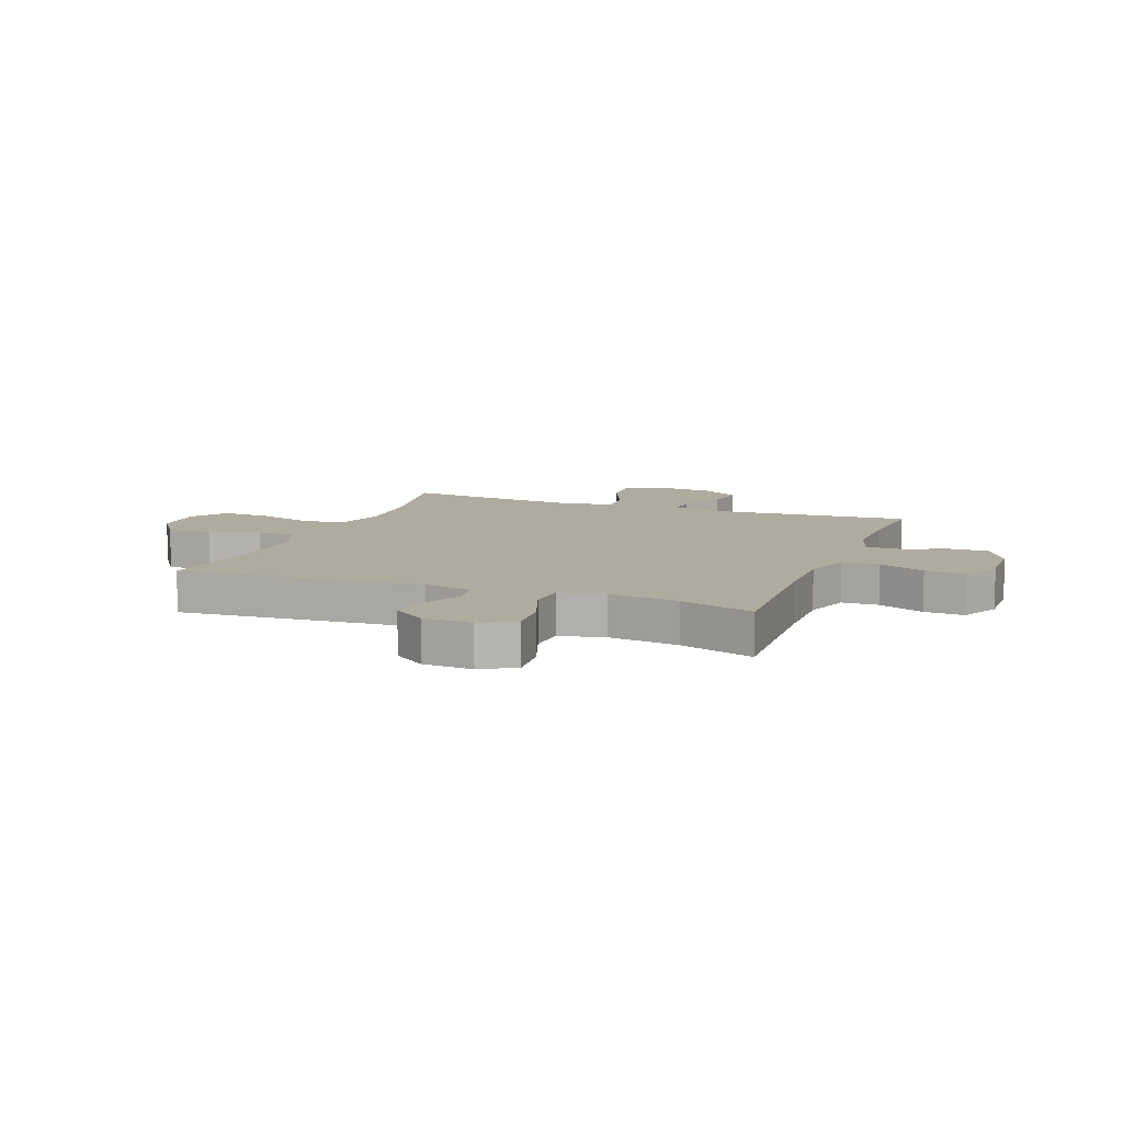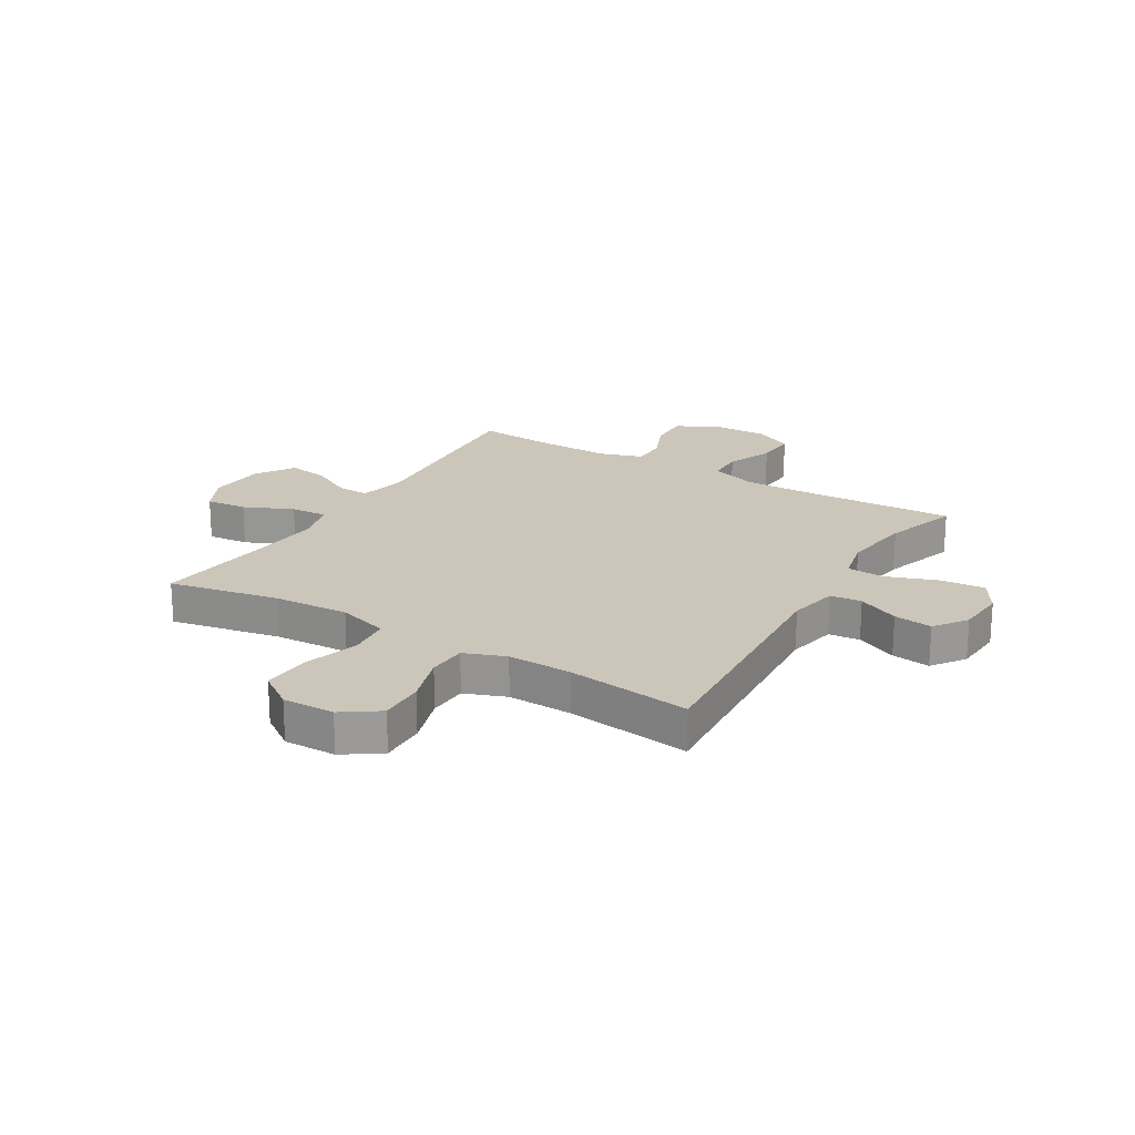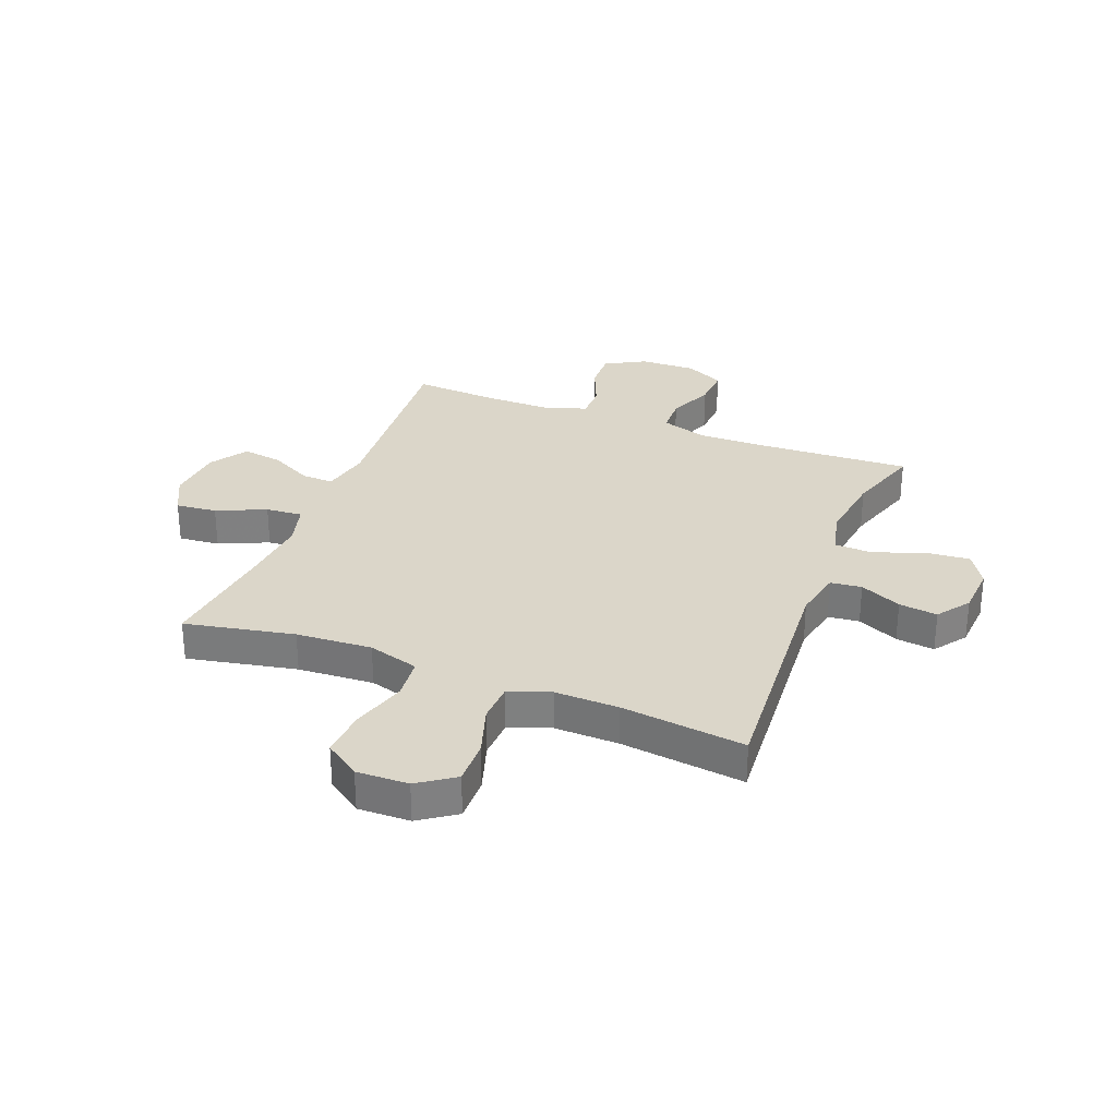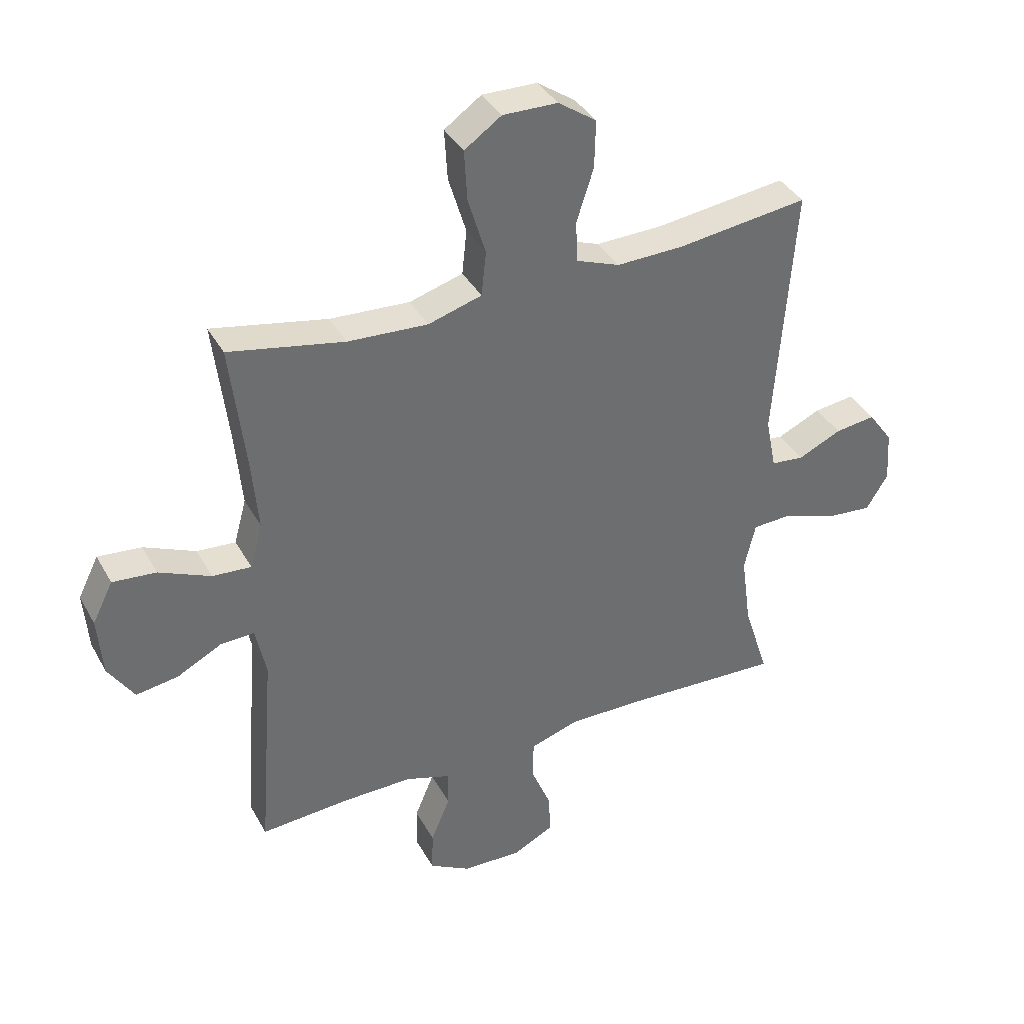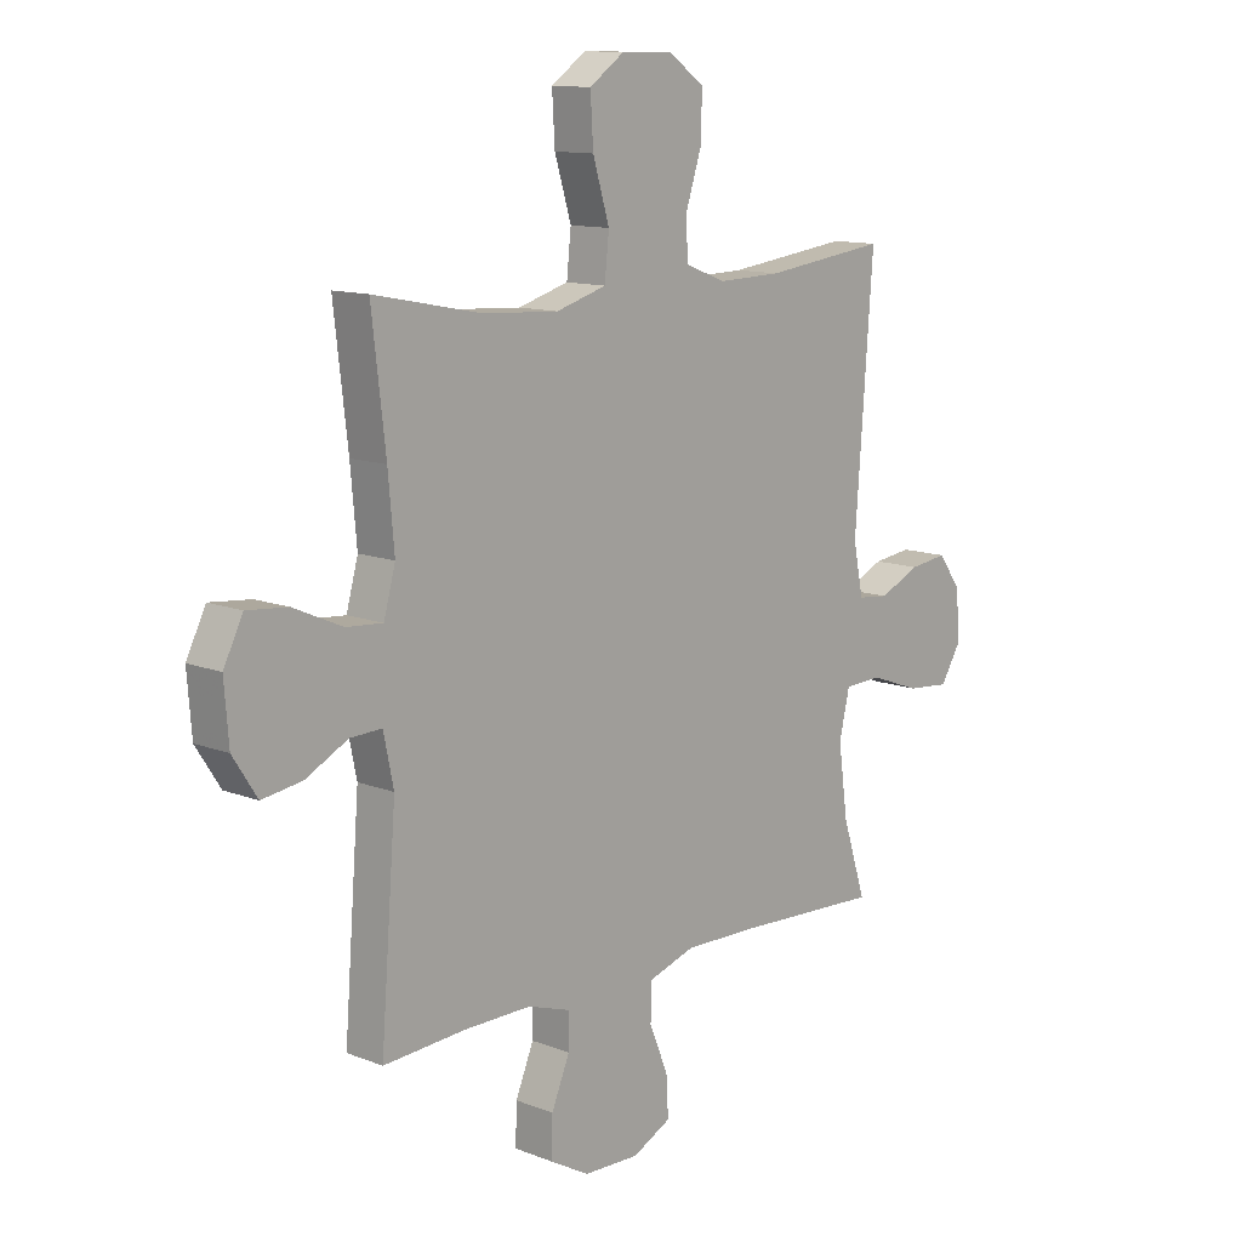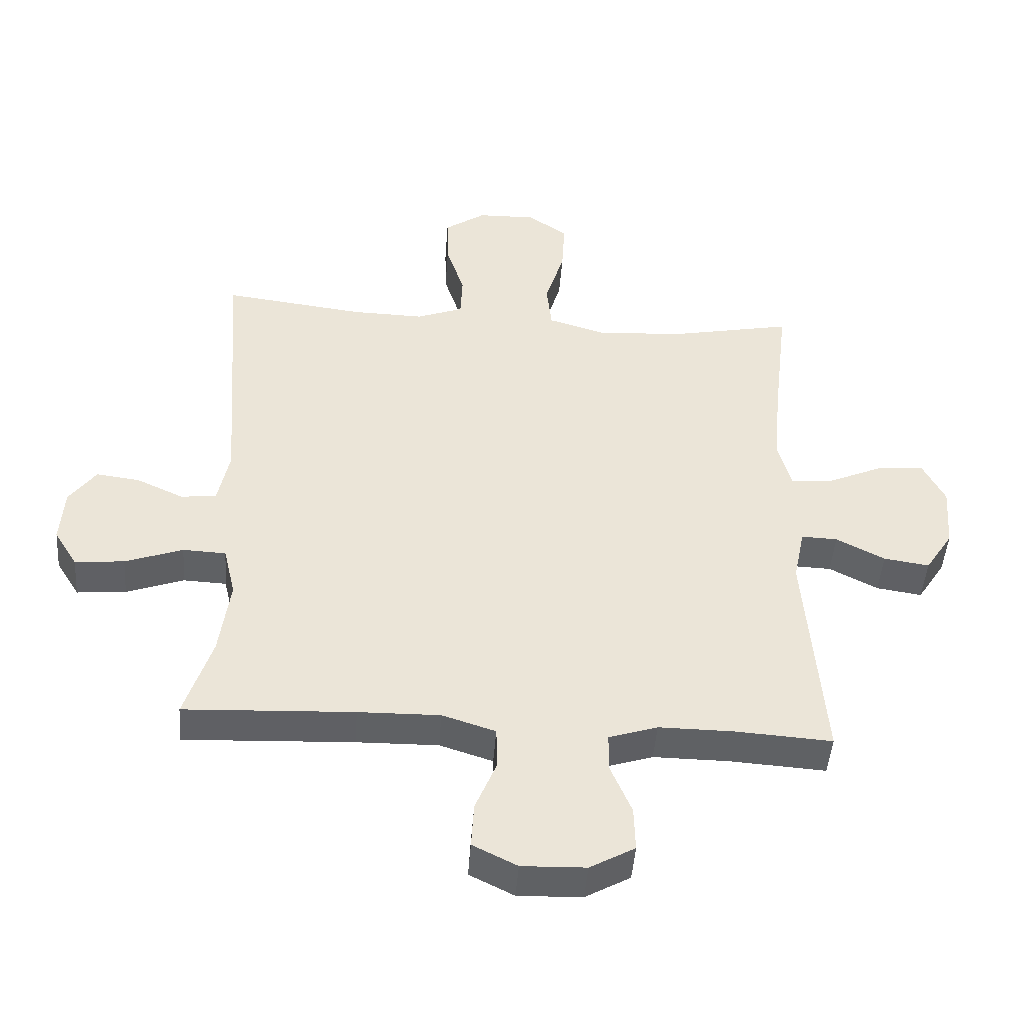
<metadata>
{"format":"obj","ext":"obj","renderer":"f3d","projection":"perspective","resolution":1024,"background":"white","views":[{"elev":9.7,"azim":111.0,"up":"+Y"},{"elev":21.0,"azim":31.1,"up":"+Y"},{"elev":30.0,"azim":21.2,"up":"+Y"},{"elev":37.8,"azim":-26.1,"up":"+Z"},{"elev":12.0,"azim":-47.2,"up":"+Z"},{"elev":-46.3,"azim":175.8,"up":"+Z"}]}
</metadata>
<code>
v 0.5 0.07 0.5
v 0.468 0.07 0.061
v 0.486 0.07 -0.028
v 0.542 0.07 -0.034
v 0.616 0.07 0
v 0.685 0.07 0.009
v 0.727 0.07 -0.049
v 0.733 0.07 -0.138
v 0.696 0.07 -0.198
v 0.618 0.07 -0.191
v 0.527 0.07 -0.158
v 0.459 0.07 -0.161
v 0.44 0.07 -0.242
v 0.457 0.07 -0.367
v 0.5 0.07 -0.5
v 0.232 0.07 -0.488
v 0.103 0.07 -0.486
v 0.019 0.07 -0.513
v 0.017 0.07 -0.579
v 0.051 0.07 -0.662
v 0.055 0.07 -0.734
v -0.015 0.07 -0.769
v -0.116 0.07 -0.766
v -0.187 0.07 -0.726
v -0.185 0.07 -0.655
v -0.152 0.07 -0.576
v -0.152 0.07 -0.514
v -0.229 0.07 -0.489
v -0.349 0.07 -0.49
v -0.5 0.07 -0.5
v -0.472 0.07 -0.138
v -0.49 0.07 -0.051
v -0.547 0.07 -0.053
v -0.624 0.07 -0.093
v -0.696 0.07 -0.104
v -0.74 0.07 -0.036
v -0.748 0.07 0.066
v -0.713 0.07 0.136
v -0.639 0.07 0.129
v -0.551 0.07 0.09
v -0.485 0.07 0.085
v -0.464 0.07 0.162
v -0.475 0.07 0.286
v -0.5 0.07 0.5
v -0.304 0.07 0.461
v -0.168 0.07 0.453
v -0.077 0.07 0.48
v -0.069 0.07 0.556
v -0.099 0.07 0.655
v -0.104 0.07 0.741
v -0.041 0.07 0.785
v 0.052 0.07 0.783
v 0.117 0.07 0.738
v 0.115 0.07 0.657
v 0.086 0.07 0.567
v 0.089 0.07 0.497
v 0.163 0.07 0.469
v 0.278 0.07 0.472
v 0.5 0 0.5
v 0.468 0 0.061
v 0.486 0 -0.028
v 0.542 0 -0.034
v 0.616 0 0
v 0.685 0 0.009
v 0.727 0 -0.049
v 0.733 0 -0.138
v 0.696 0 -0.198
v 0.618 0 -0.191
v 0.527 0 -0.158
v 0.459 0 -0.161
v 0.44 0 -0.242
v 0.457 0 -0.367
v 0.5 0 -0.5
v 0.232 0 -0.488
v 0.103 0 -0.486
v 0.019 0 -0.513
v 0.017 0 -0.579
v 0.051 0 -0.662
v 0.055 0 -0.734
v -0.015 0 -0.769
v -0.116 0 -0.766
v -0.187 0 -0.726
v -0.185 0 -0.655
v -0.152 0 -0.576
v -0.152 0 -0.514
v -0.229 0 -0.489
v -0.349 0 -0.49
v -0.5 0 -0.5
v -0.472 0 -0.138
v -0.49 0 -0.051
v -0.547 0 -0.053
v -0.624 0 -0.093
v -0.696 0 -0.104
v -0.74 0 -0.036
v -0.748 0 0.066
v -0.713 0 0.136
v -0.639 0 0.129
v -0.551 0 0.09
v -0.485 0 0.085
v -0.464 0 0.162
v -0.475 0 0.286
v -0.5 0 0.5
v -0.304 0 0.461
v -0.168 0 0.453
v -0.077 0 0.48
v -0.069 0 0.556
v -0.099 0 0.655
v -0.104 0 0.741
v -0.041 0 0.785
v 0.052 0 0.783
v 0.117 0 0.738
v 0.115 0 0.657
v 0.086 0 0.567
v 0.089 0 0.497
v 0.163 0 0.469
v 0.278 0 0.472
f 52 53 54 55
f 52 55 56
f 51 52 56
f 48 49 50 51
f 47 48 51 56
f 46 47 56 57
f 43 44 45
f 42 43 45 46
f 41 42 46 57
f 37 38 39 40
f 37 40 41
f 36 37 41
f 33 34 35 36
f 32 33 36 41
f 31 32 41 57
f 29 30 31 57
f 23 24 25 26
f 23 26 27
f 22 23 27
f 19 20 21 22
f 18 19 22 27
f 17 18 27 28
f 14 15 16
f 13 14 16 17
f 12 13 17 28
f 8 9 10 11
f 8 11 12
f 7 8 12
f 4 5 6 7
f 4 7 12
f 3 4 12 28
f 58 1 2
f 28 29 57 58
f 2 3 28 58
f 113 112 111 110
f 114 113 110
f 114 110 109
f 109 108 107 106
f 114 109 106 105
f 115 114 105 104
f 103 102 101
f 104 103 101 100
f 115 104 100 99
f 98 97 96 95
f 99 98 95
f 99 95 94
f 94 93 92 91
f 99 94 91 90
f 115 99 90 89
f 115 89 88 87
f 84 83 82 81
f 85 84 81
f 85 81 80
f 80 79 78 77
f 85 80 77 76
f 86 85 76 75
f 74 73 72
f 75 74 72 71
f 86 75 71 70
f 69 68 67 66
f 70 69 66
f 70 66 65
f 65 64 63 62
f 70 65 62
f 86 70 62 61
f 60 59 116
f 116 115 87 86
f 116 86 61 60
f 1 59 60 2
f 2 60 61 3
f 3 61 62 4
f 4 62 63 5
f 5 63 64 6
f 6 64 65 7
f 7 65 66 8
f 8 66 67 9
f 9 67 68 10
f 10 68 69 11
f 11 69 70 12
f 12 70 71 13
f 13 71 72 14
f 14 72 73 15
f 15 73 74 16
f 16 74 75 17
f 17 75 76 18
f 18 76 77 19
f 19 77 78 20
f 20 78 79 21
f 21 79 80 22
f 22 80 81 23
f 23 81 82 24
f 24 82 83 25
f 25 83 84 26
f 26 84 85 27
f 27 85 86 28
f 28 86 87 29
f 29 87 88 30
f 30 88 89 31
f 31 89 90 32
f 32 90 91 33
f 33 91 92 34
f 34 92 93 35
f 35 93 94 36
f 36 94 95 37
f 37 95 96 38
f 38 96 97 39
f 39 97 98 40
f 40 98 99 41
f 41 99 100 42
f 42 100 101 43
f 43 101 102 44
f 44 102 103 45
f 45 103 104 46
f 46 104 105 47
f 47 105 106 48
f 48 106 107 49
f 49 107 108 50
f 50 108 109 51
f 51 109 110 52
f 52 110 111 53
f 53 111 112 54
f 54 112 113 55
f 55 113 114 56
f 56 114 115 57
f 57 115 116 58
f 58 116 59 1

</code>
